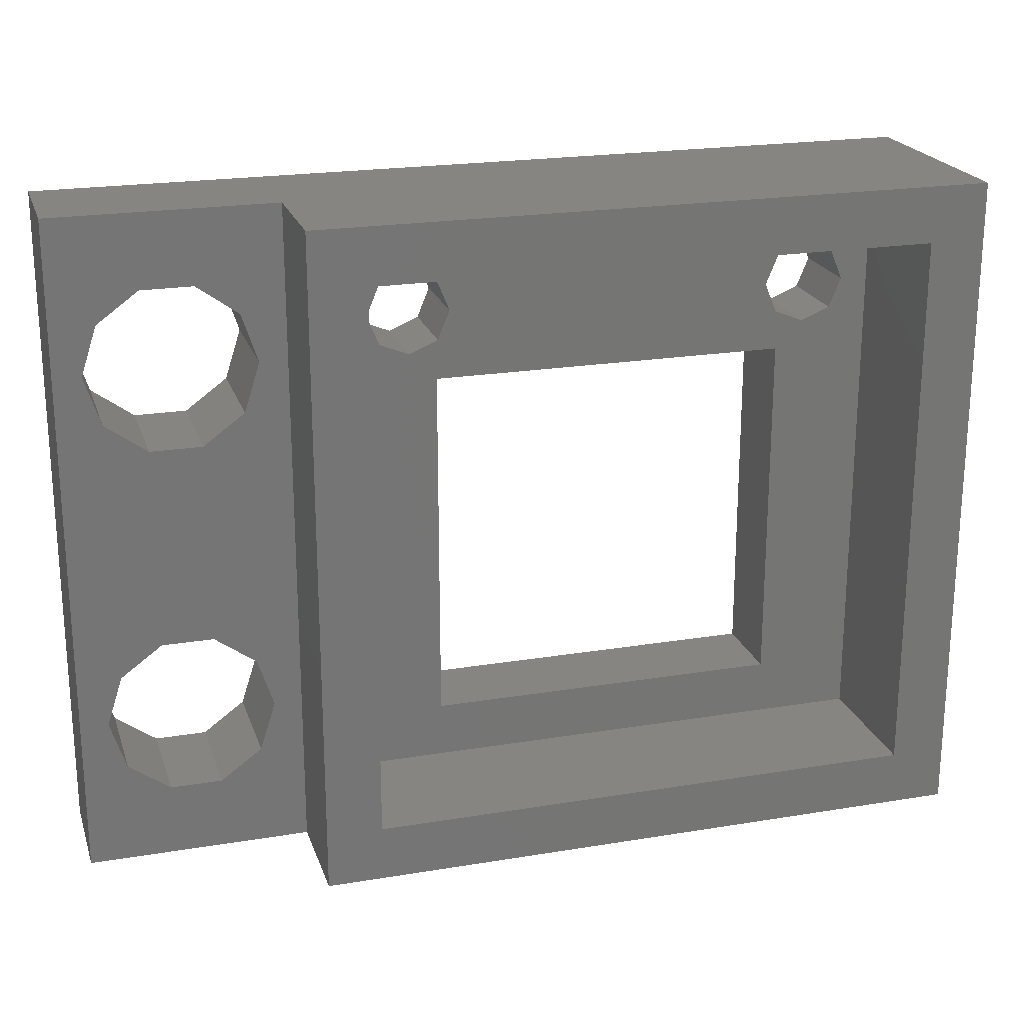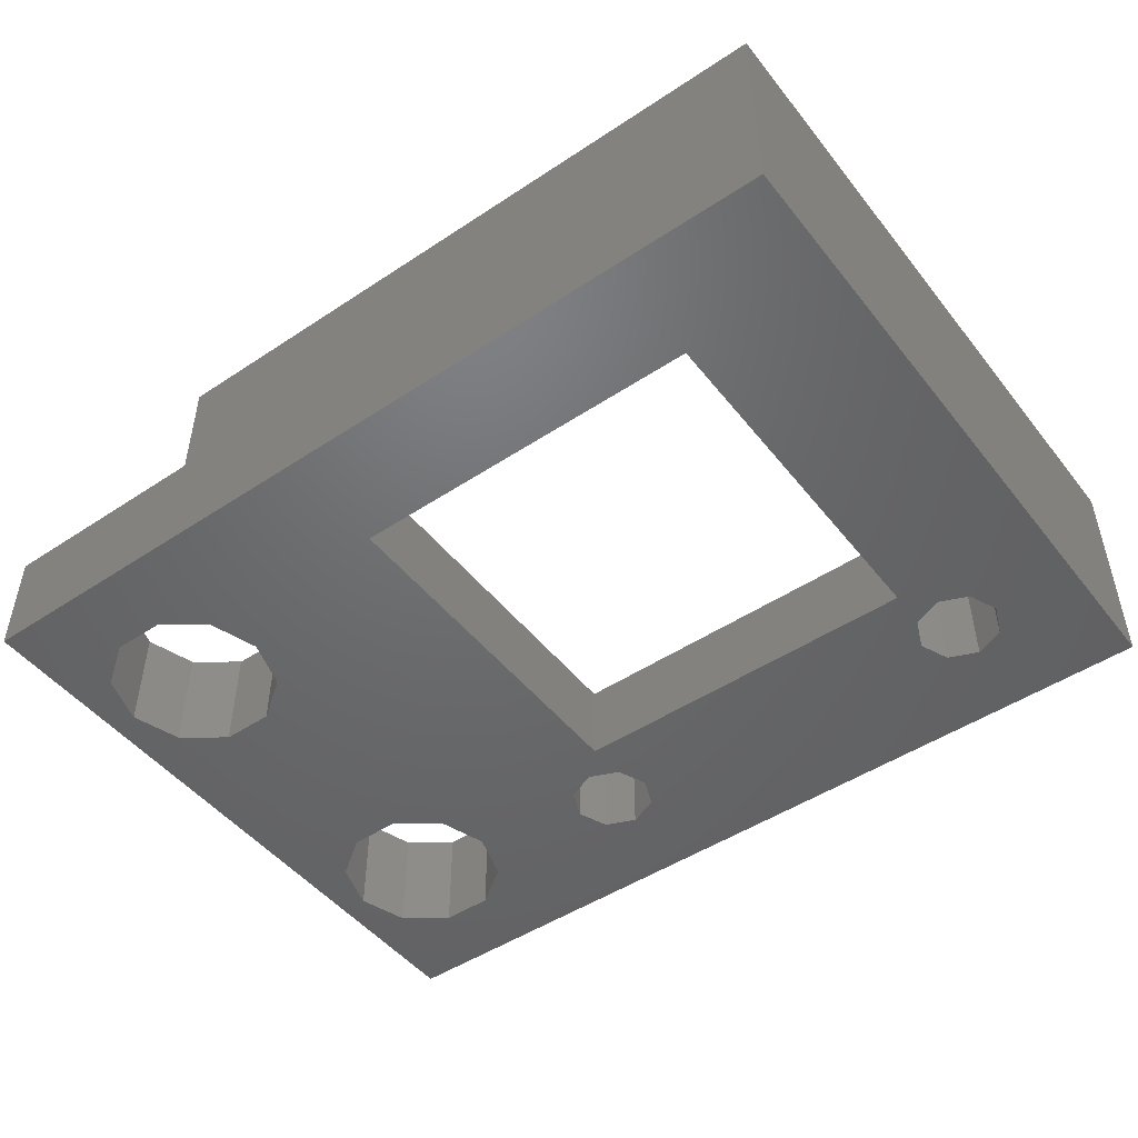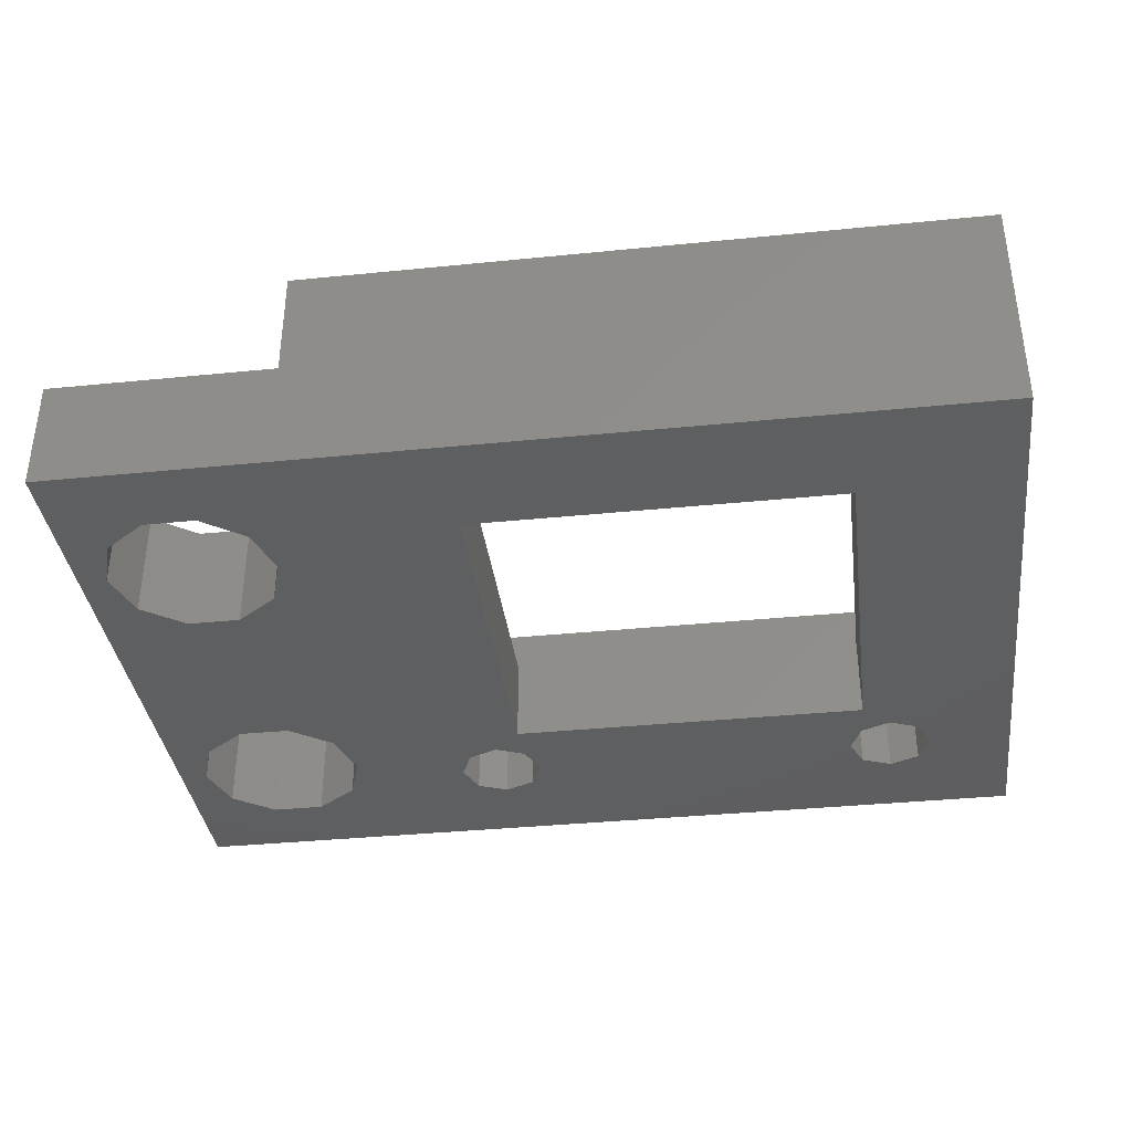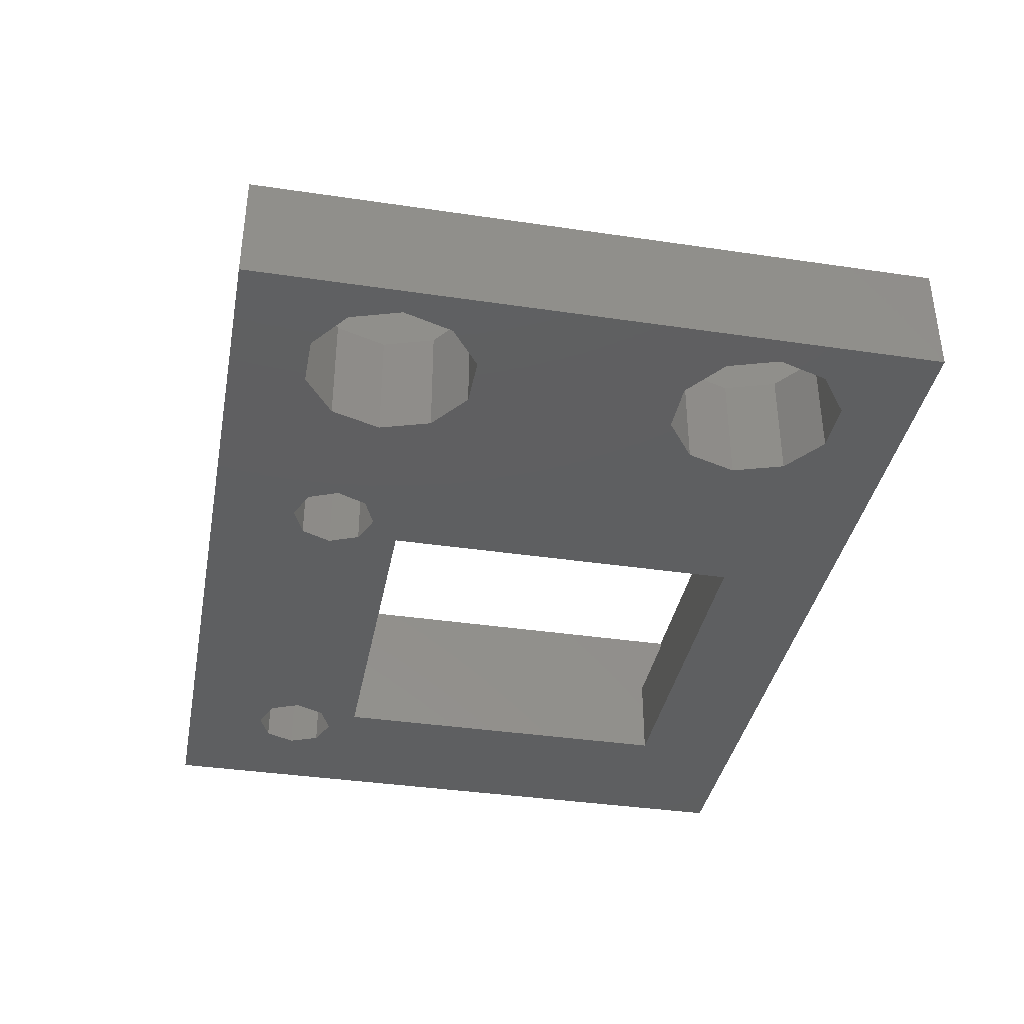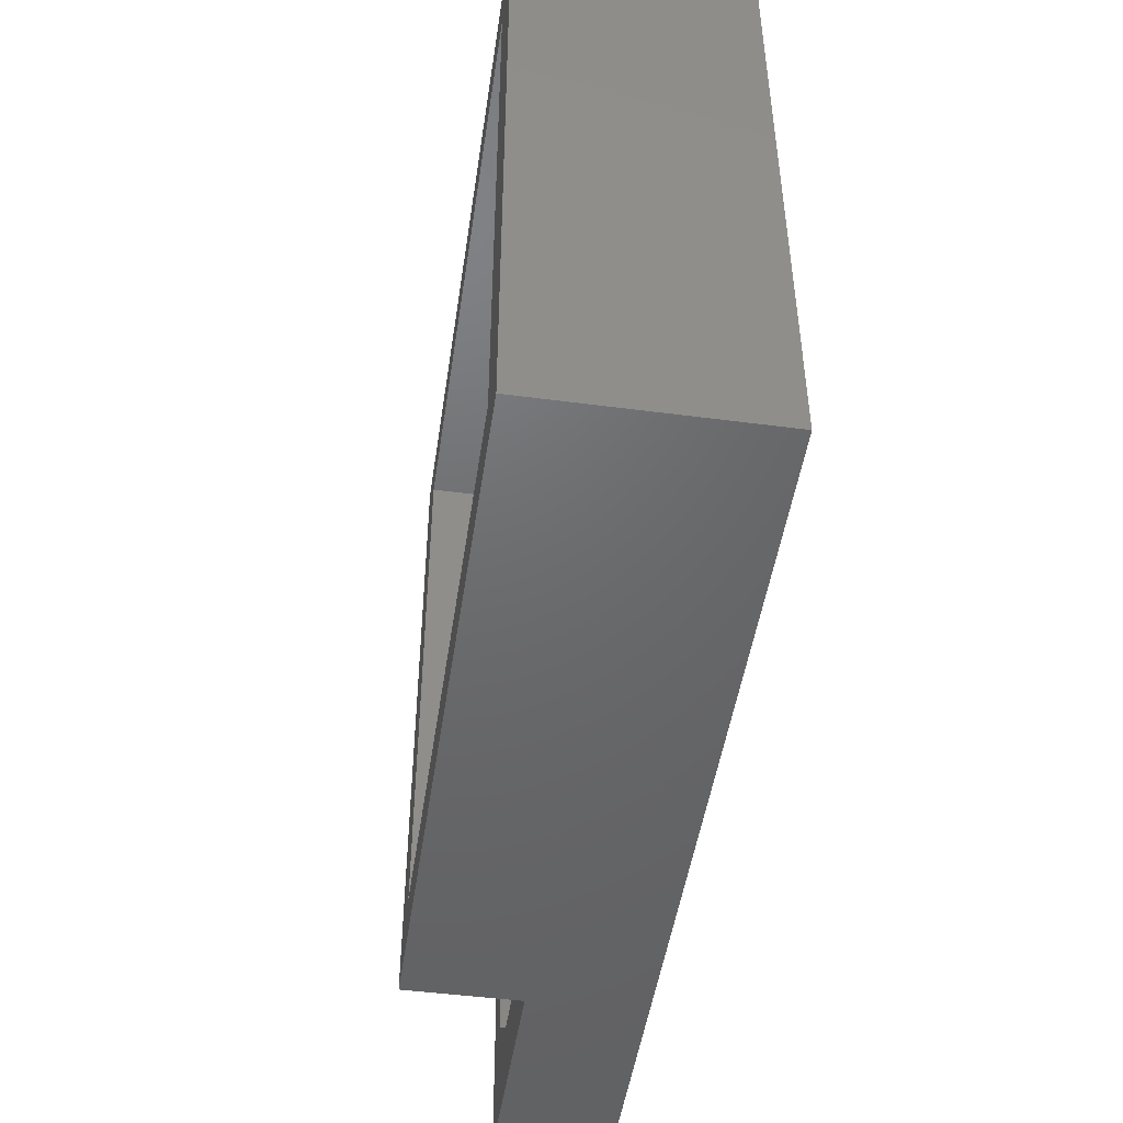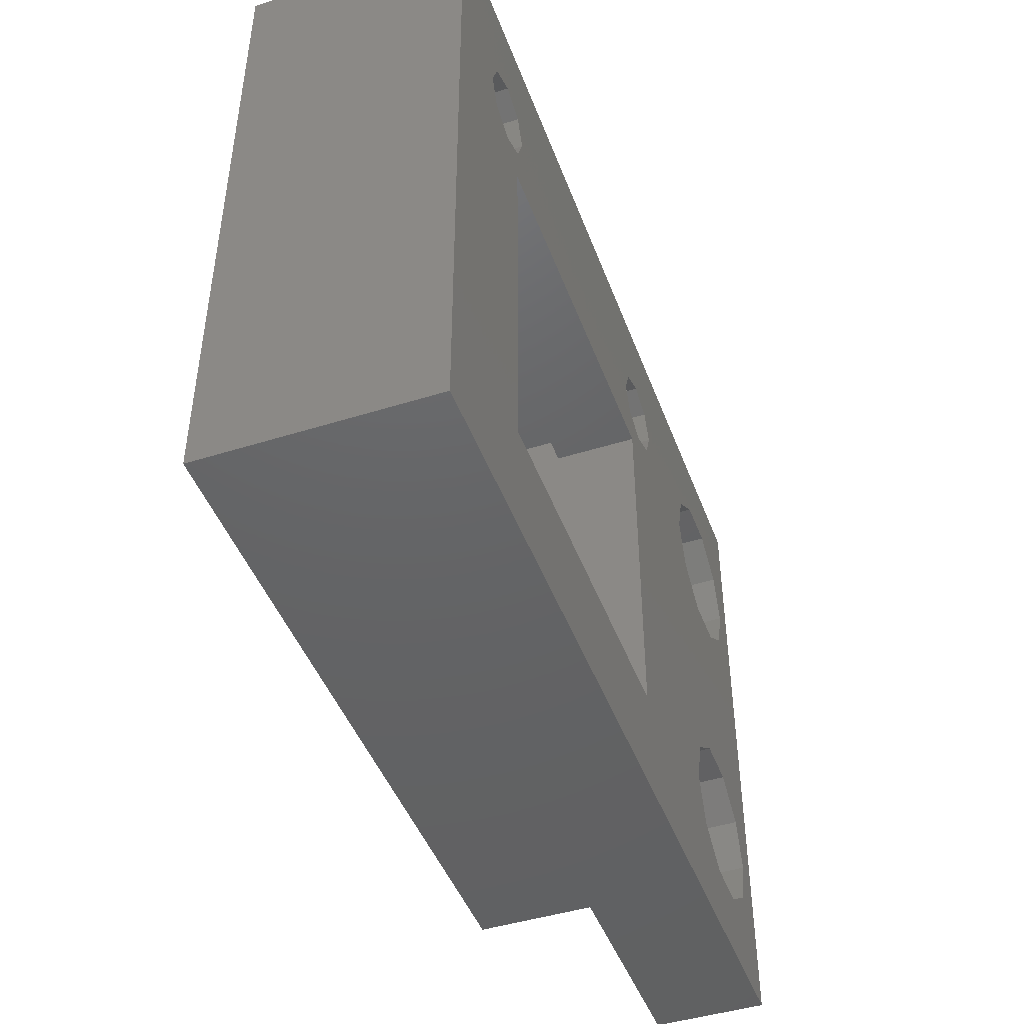
<metadata>
{"format":"stl","ext":"stl","renderer":"f3d","projection":"perspective","resolution":1024,"background":"white","views":[{"elev":21.6,"azim":-16.3,"up":"+Y"},{"elev":-48.3,"azim":36.5,"up":"+Z"},{"elev":-36.8,"azim":7.4,"up":"+Z"},{"elev":-37.8,"azim":-100.7,"up":"+Z"},{"elev":-48.0,"azim":81.6,"up":"+Y"},{"elev":-45.5,"azim":109.9,"up":"+Y"}]}
</metadata>
<code>
# stl→obj: 100 verts, 216 faces
v -12.37 29.44 4
v -4.374 29.44 4
v -7.447 32.09 4
v -9.301 32.09 4
v -10.8 33.18 4
v -11.37 34.94 4
v -10.8 46.18 4
v -11.37 47.94 4
v -12.37 53.44 4
v -10.8 49.71 4
v -9.301 50.8 4
v -7.447 50.8 4
v -4.374 53.44 4
v -5.374 47.94 4
v -5.947 46.18 4
v -5.374 34.94 4
v -5.947 33.18 4
v -5.947 49.71 4
v -5.947 36.71 4
v -7.447 45.09 4
v -7.447 37.8 4
v -9.301 45.09 4
v -10.8 36.71 4
v -9.301 37.8 4
v -5.947 36.71 0
v -7.447 45.09 0
v -5.947 46.18 0
v 15.13 47.44 0
v 14.13 33.44 0
v 14.13 46.44 0
v -12.37 53.44 0
v 19.63 53.44 0
v 15.13 50.44 0
v 14.07 50 0
v 0.1261 50.44 0
v -7.447 50.8 0
v -9.301 50.8 0
v -10.8 49.71 0
v -11.37 47.94 0
v -12.37 29.44 0
v 19.63 29.44 0
v 16.19 47.88 0
v 16.63 48.94 0
v -10.8 46.18 0
v -11.37 34.94 0
v -10.8 33.18 0
v -9.301 32.09 0
v -7.447 32.09 0
v 1.126 33.44 0
v -5.947 33.18 0
v -5.374 34.94 0
v 0.1261 47.44 0
v 1.126 46.44 0
v 1.187 47.88 0
v 1.626 48.94 0
v 13.63 48.94 0
v 14.07 47.88 0
v 16.19 50 0
v -9.301 37.8 0
v -10.8 36.71 0
v -9.301 45.09 0
v 1.187 50 0
v -7.447 37.8 0
v -1.374 48.94 0
v -0.9345 47.88 0
v -5.374 47.94 0
v -0.9345 50 0
v -5.947 49.71 0
v 19.63 29.44 8
v 19.63 53.44 8
v -4.374 53.44 8
v -4.374 29.44 8
v 14.13 46.44 3
v 14.13 33.44 3
v 15.13 47.44 3
v 17.63 31.44 3
v 16.63 48.94 3
v 16.19 47.88 3
v -2.374 31.44 3
v 1.126 33.44 3
v 1.126 46.44 3
v 0.1261 47.44 3
v -0.9345 47.88 3
v -1.374 48.94 3
v -2.374 51.44 3
v -0.9345 50 3
v 0.1261 50.44 3
v 14.07 50 3
v 15.13 50.44 3
v 17.63 51.44 3
v 14.07 47.88 3
v 13.63 48.94 3
v 1.626 48.94 3
v 1.187 47.88 3
v 16.19 50 3
v 1.187 50 3
v 17.63 31.44 8
v -2.374 31.44 8
v -2.374 51.44 8
v 17.63 51.44 8
f 1 2 3
f 1 3 4
f 1 4 5
f 1 5 6
f 1 6 7
f 1 7 8
f 9 1 8
f 9 8 10
f 9 10 11
f 9 11 12
f 9 12 13
f 2 14 15
f 2 15 16
f 2 16 17
f 2 17 3
f 13 12 18
f 13 18 14
f 13 14 2
f 16 15 19
f 19 15 20
f 19 20 21
f 7 6 22
f 22 6 23
f 22 23 24
f 21 20 24
f 24 20 22
f 25 26 27
f 28 29 30
f 31 32 33
f 31 33 34
f 31 34 35
f 31 35 36
f 31 36 37
f 31 37 38
f 31 38 39
f 31 39 40
f 41 40 29
f 41 29 28
f 41 28 42
f 41 42 43
f 40 39 44
f 40 44 45
f 40 45 46
f 40 46 47
f 40 47 48
f 40 48 49
f 40 49 29
f 50 51 52
f 50 52 53
f 50 53 49
f 50 49 48
f 53 52 54
f 53 54 55
f 53 55 56
f 53 56 57
f 53 57 28
f 53 28 30
f 32 41 43
f 32 43 58
f 32 58 33
f 59 60 61
f 61 60 45
f 61 45 44
f 35 34 62
f 62 34 56
f 62 56 55
f 25 63 26
f 26 63 59
f 26 59 61
f 64 65 66
f 66 65 52
f 66 52 27
f 27 52 51
f 27 51 25
f 35 67 36
f 36 67 68
f 67 64 68
f 68 64 66
f 59 23 60
f 60 23 6
f 60 6 45
f 23 59 24
f 24 59 63
f 24 63 21
f 21 63 25
f 21 25 19
f 19 25 51
f 19 51 16
f 48 17 50
f 50 17 16
f 50 16 51
f 17 48 3
f 3 48 47
f 3 47 4
f 4 47 46
f 4 46 5
f 5 46 45
f 5 45 6
f 37 10 38
f 38 10 8
f 38 8 39
f 10 37 11
f 11 37 36
f 11 36 12
f 12 36 68
f 12 68 18
f 18 68 66
f 18 66 14
f 26 15 27
f 27 15 14
f 27 14 66
f 15 26 20
f 20 26 61
f 20 61 22
f 22 61 44
f 22 44 7
f 7 44 39
f 7 39 8
f 69 41 70
f 70 41 32
f 31 40 9
f 9 40 1
f 31 9 32
f 32 9 13
f 32 13 70
f 70 13 71
f 69 72 41
f 41 72 2
f 41 2 40
f 40 2 1
f 71 13 72
f 72 13 2
f 73 74 75
f 76 77 78
f 76 78 75
f 76 75 74
f 79 76 74
f 79 74 80
f 79 80 81
f 79 81 82
f 79 82 83
f 79 83 84
f 85 79 84
f 85 84 86
f 85 86 87
f 85 87 88
f 85 88 89
f 85 89 90
f 81 73 75
f 81 75 91
f 81 91 92
f 81 92 93
f 81 93 94
f 81 94 82
f 90 89 95
f 90 95 77
f 90 77 76
f 93 92 96
f 96 92 88
f 96 88 87
f 53 81 49
f 49 81 80
f 29 49 74
f 74 49 80
f 29 74 30
f 30 74 73
f 53 30 81
f 81 30 73
f 35 86 67
f 67 86 84
f 67 84 64
f 86 35 87
f 87 35 62
f 87 62 96
f 96 62 55
f 96 55 93
f 52 94 54
f 54 94 93
f 54 93 55
f 94 52 82
f 82 52 65
f 82 65 83
f 83 65 64
f 83 64 84
f 33 88 34
f 34 88 92
f 34 92 56
f 88 33 89
f 89 33 58
f 89 58 95
f 95 58 43
f 95 43 77
f 28 78 42
f 42 78 77
f 42 77 43
f 78 28 75
f 75 28 57
f 75 57 91
f 91 57 56
f 91 56 92
f 69 97 72
f 72 97 98
f 72 98 71
f 71 98 99
f 71 99 70
f 70 99 100
f 70 100 69
f 69 100 97
f 98 97 79
f 79 97 76
f 97 100 76
f 76 100 90
f 100 99 90
f 90 99 85
f 99 98 85
f 85 98 79

</code>
